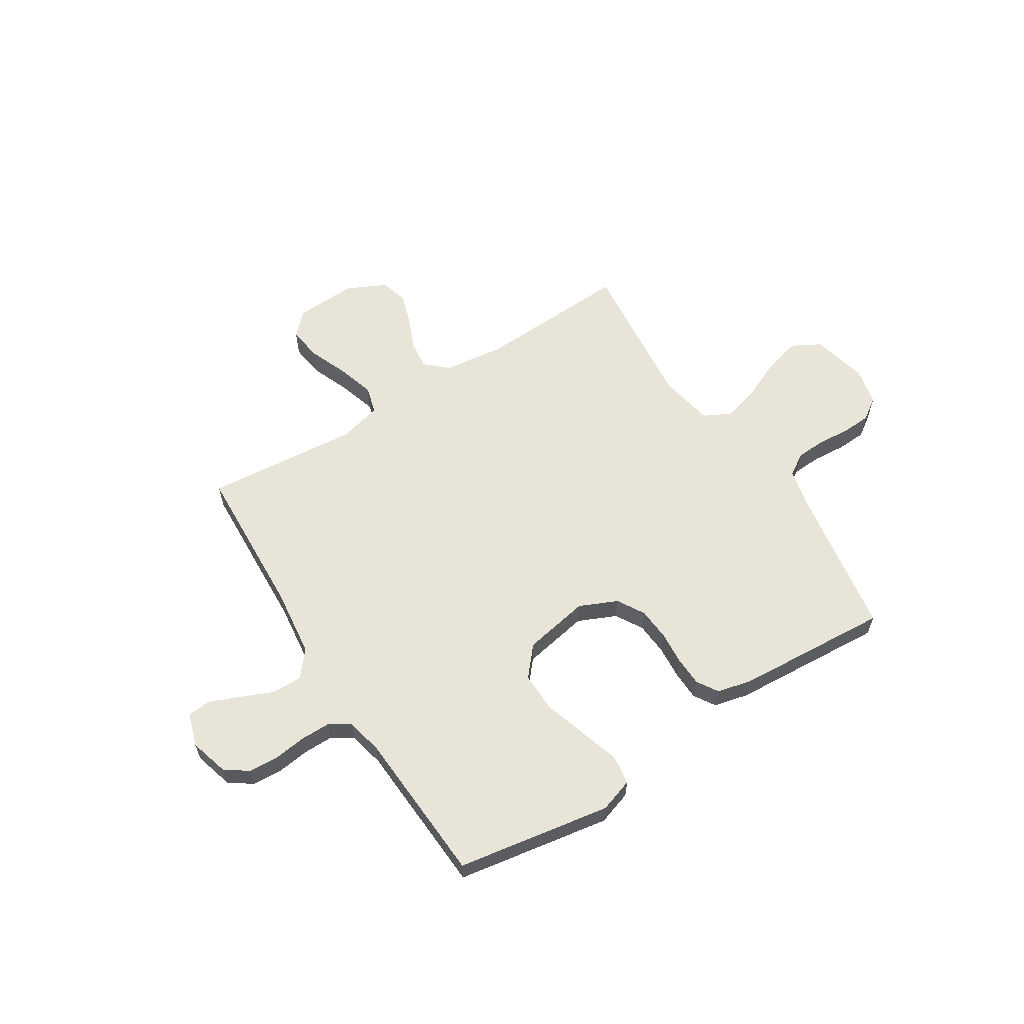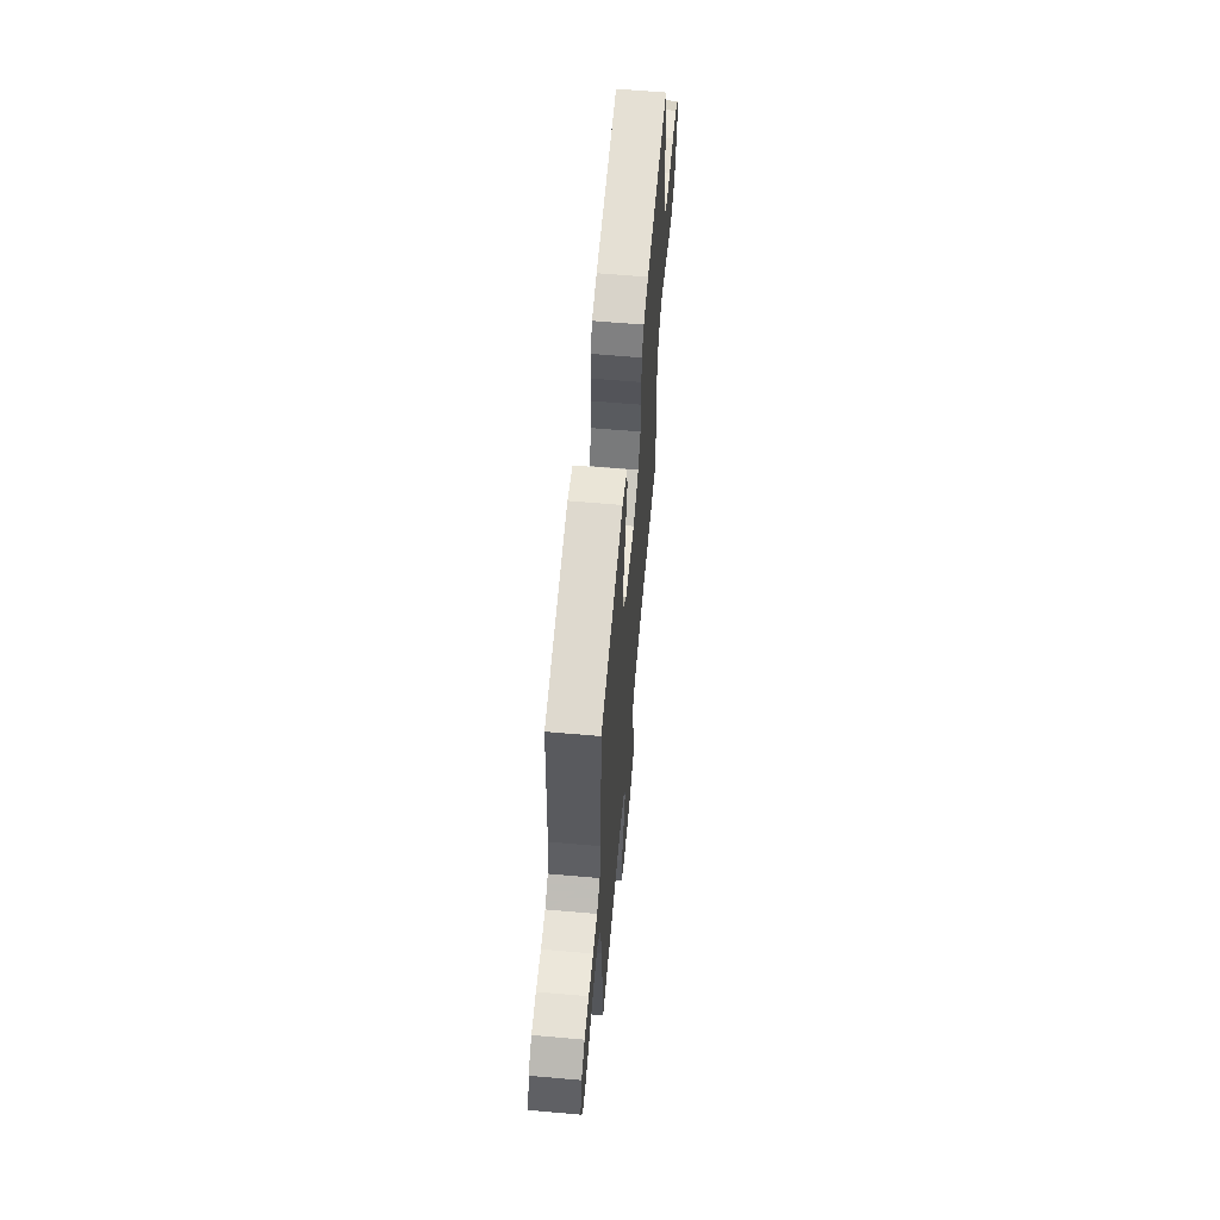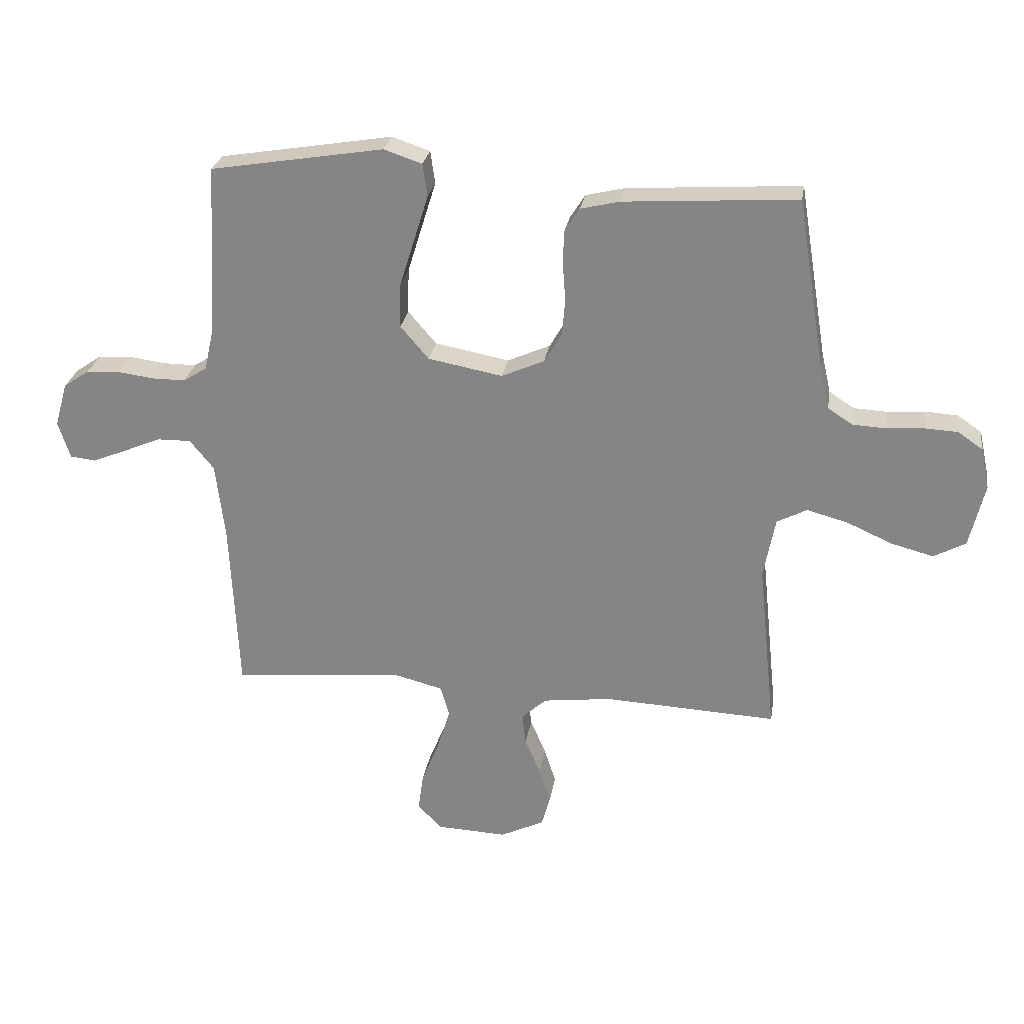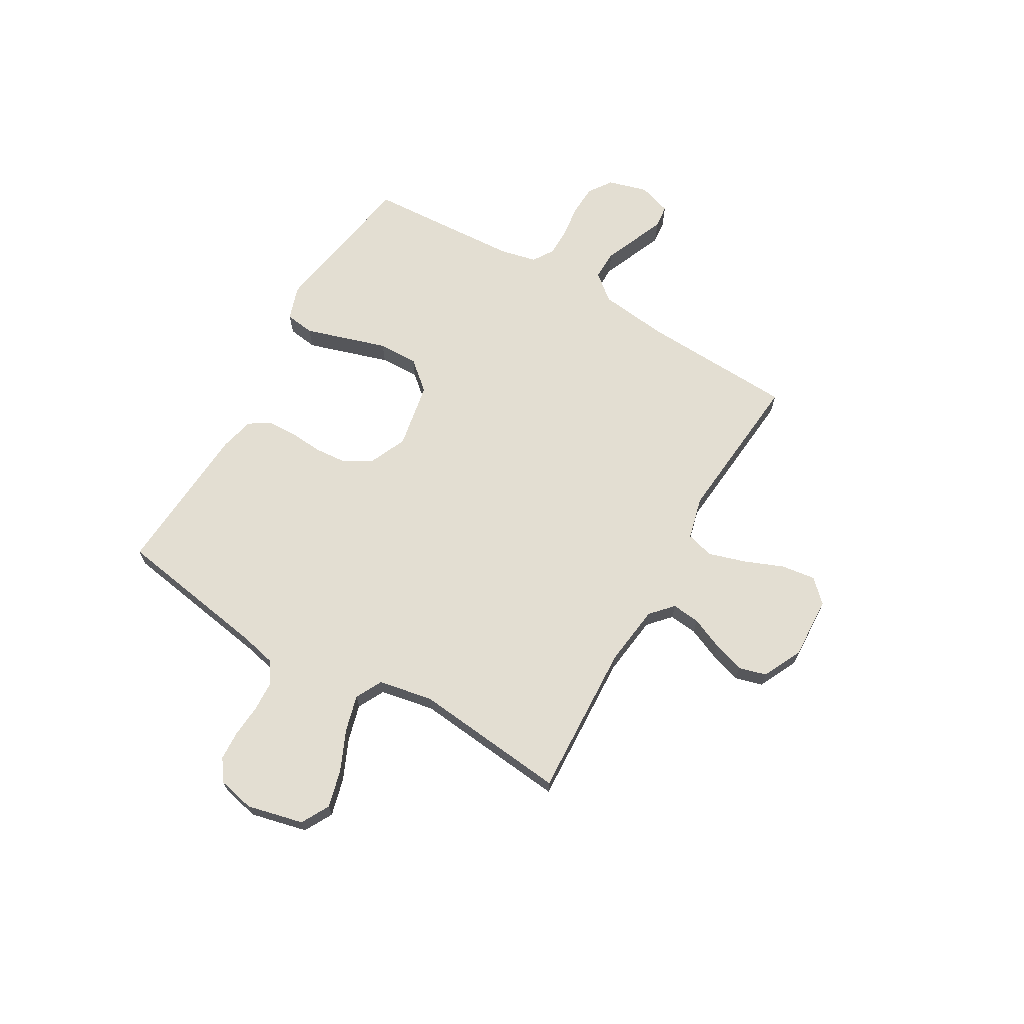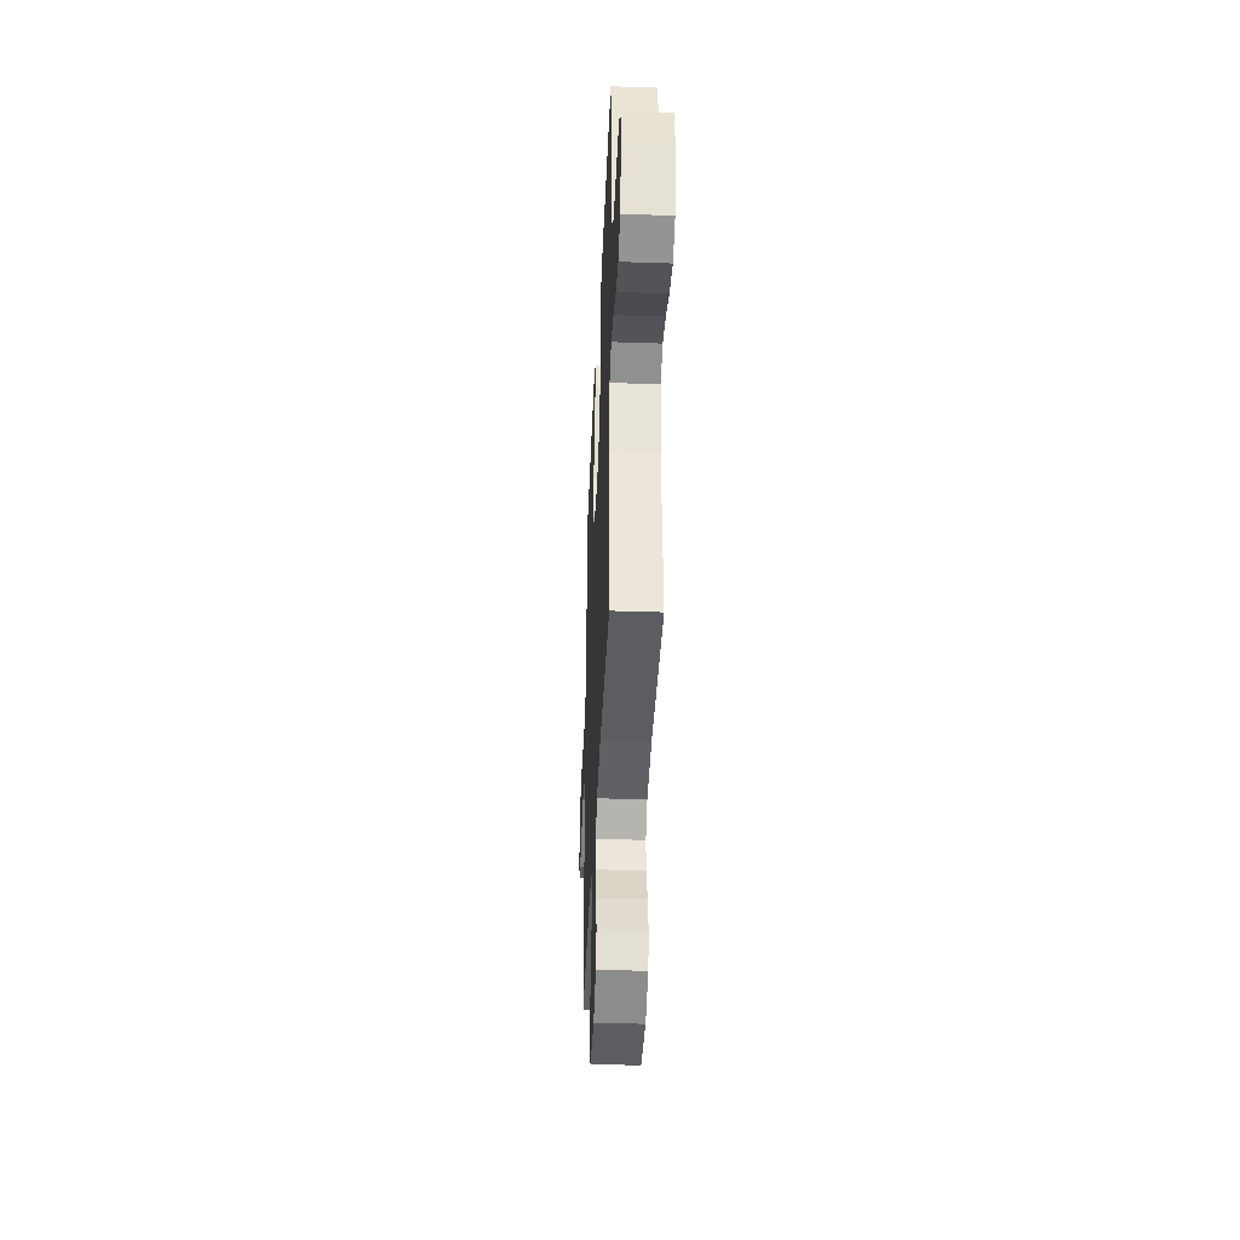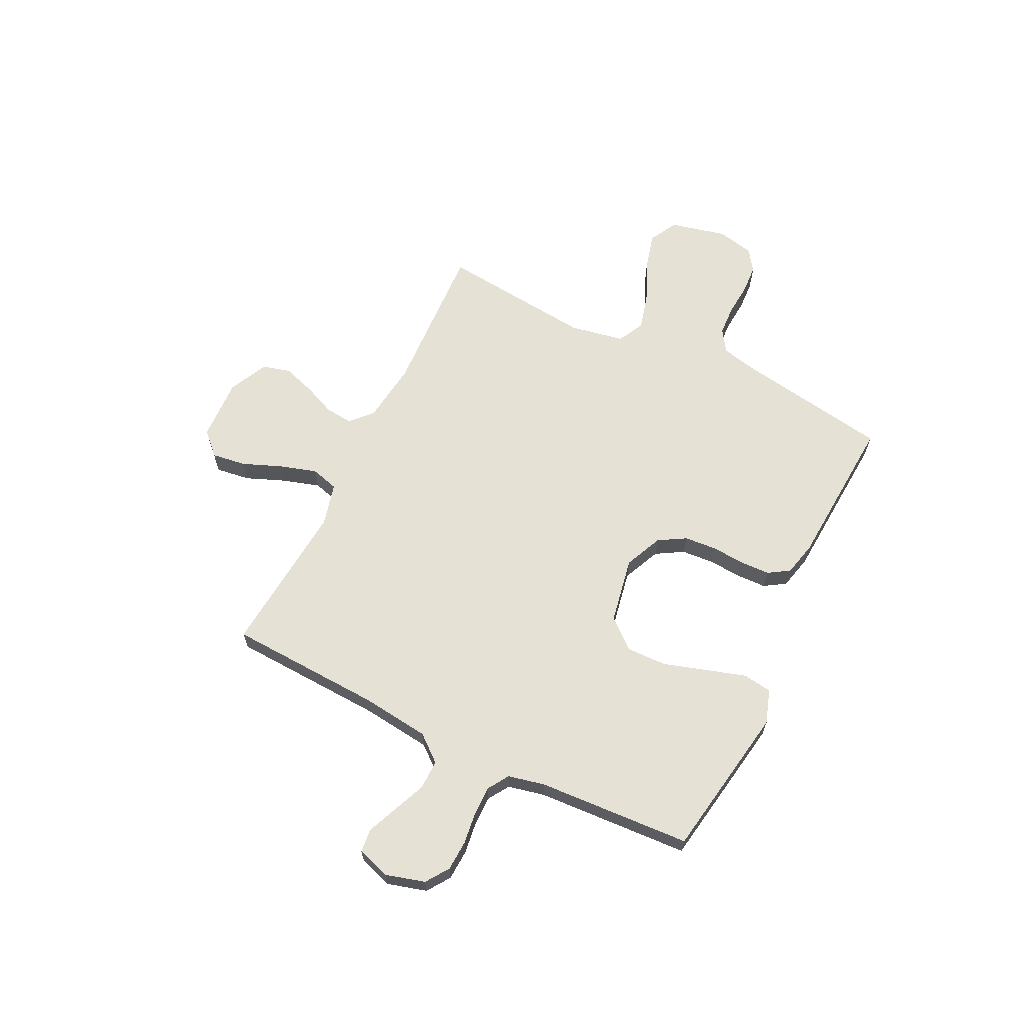
<metadata>
{"format":"obj","ext":"obj","renderer":"f3d","projection":"perspective","resolution":1024,"background":"white","views":[{"elev":60.5,"azim":-32.3,"up":"+Y"},{"elev":61.8,"azim":-84.9,"up":"+Z"},{"elev":26.8,"azim":9.1,"up":"+Z"},{"elev":67.7,"azim":120.1,"up":"+Y"},{"elev":-38.2,"azim":87.5,"up":"+Z"},{"elev":64.6,"azim":-63.9,"up":"+Y"}]}
</metadata>
<code>
v -0.5 0.07 0.5
v -0.2 0.07 0.55
v -0.134 0.07 0.528
v -0.126 0.07 0.471
v -0.15 0.07 0.394
v -0.176 0.07 0.31
v -0.178 0.07 0.232
v -0.129 0.07 0.175
v 0 0.07 0.151
v 0.074 0.07 0.184
v 0.105 0.07 0.237
v 0.11 0.07 0.3
v 0.105 0.07 0.365
v 0.107 0.07 0.423
v 0.133 0.07 0.464
v 0.2 0.07 0.48
v 0.5 0.07 0.5
v 0.549 0.07 0.2
v 0.565 0.07 0.13
v 0.608 0.07 0.102
v 0.666 0.07 0.099
v 0.73 0.07 0.104
v 0.787 0.07 0.101
v 0.829 0.07 0.072
v 0.845 0.07 0
v 0.819 0.07 -0.11
v 0.764 0.07 -0.14
v 0.691 0.07 -0.121
v 0.612 0.07 -0.086
v 0.541 0.07 -0.067
v 0.489 0.07 -0.094
v 0.469 0.07 -0.2
v 0.5 0.07 -0.5
v 0.2 0.07 -0.486
v 0.081 0.07 -0.501
v 0.038 0.07 -0.54
v 0.044 0.07 -0.595
v 0.071 0.07 -0.658
v 0.091 0.07 -0.72
v 0.076 0.07 -0.774
v 0 0.07 -0.811
v -0.122 0.07 -0.806
v -0.164 0.07 -0.763
v -0.155 0.07 -0.697
v -0.124 0.07 -0.62
v -0.102 0.07 -0.548
v -0.117 0.07 -0.494
v -0.2 0.07 -0.473
v -0.5 0.07 -0.5
v -0.514 0.07 -0.2
v -0.53 0.07 -0.067
v -0.572 0.07 -0.016
v -0.63 0.07 -0.017
v -0.694 0.07 -0.044
v -0.754 0.07 -0.069
v -0.799 0.07 -0.064
v -0.82 0.07 0
v -0.798 0.07 0.077
v -0.753 0.07 0.108
v -0.694 0.07 0.111
v -0.631 0.07 0.103
v -0.574 0.07 0.103
v -0.533 0.07 0.129
v -0.517 0.07 0.2
v -0.5 0 0.5
v -0.2 0 0.55
v -0.134 0 0.528
v -0.126 0 0.471
v -0.15 0 0.394
v -0.176 0 0.31
v -0.178 0 0.232
v -0.129 0 0.175
v 0 0 0.151
v 0.074 0 0.184
v 0.105 0 0.237
v 0.11 0 0.3
v 0.105 0 0.365
v 0.107 0 0.423
v 0.133 0 0.464
v 0.2 0 0.48
v 0.5 0 0.5
v 0.549 0 0.2
v 0.565 0 0.13
v 0.608 0 0.102
v 0.666 0 0.099
v 0.73 0 0.104
v 0.787 0 0.101
v 0.829 0 0.072
v 0.845 0 0
v 0.819 0 -0.11
v 0.764 0 -0.14
v 0.691 0 -0.121
v 0.612 0 -0.086
v 0.541 0 -0.067
v 0.489 0 -0.094
v 0.469 0 -0.2
v 0.5 0 -0.5
v 0.2 0 -0.486
v 0.081 0 -0.501
v 0.038 0 -0.54
v 0.044 0 -0.595
v 0.071 0 -0.658
v 0.091 0 -0.72
v 0.076 0 -0.774
v 0 0 -0.811
v -0.122 0 -0.806
v -0.164 0 -0.763
v -0.155 0 -0.697
v -0.124 0 -0.62
v -0.102 0 -0.548
v -0.117 0 -0.494
v -0.2 0 -0.473
v -0.5 0 -0.5
v -0.514 0 -0.2
v -0.53 0 -0.067
v -0.572 0 -0.016
v -0.63 0 -0.017
v -0.694 0 -0.044
v -0.754 0 -0.069
v -0.799 0 -0.064
v -0.82 0 0
v -0.798 0 0.077
v -0.753 0 0.108
v -0.694 0 0.111
v -0.631 0 0.103
v -0.574 0 0.103
v -0.533 0 0.129
v -0.517 0 0.2
f 58 59 60 61
f 58 61 62
f 57 58 62
f 56 57 62
f 53 54 55 56
f 53 56 62 63
f 48 49 50
f 47 48 50 51
f 42 43 44 45
f 42 45 46
f 41 42 46
f 40 41 46 47
f 37 38 39 40
f 32 33 34
f 31 32 34 35
f 26 27 28 29
f 26 29 30
f 25 26 30
f 24 25 30
f 21 22 23 24
f 20 21 24 30
f 19 20 30 31
f 15 16 17 18
f 12 13 14 15
f 11 12 15 18
f 10 11 18 19
f 2 3 4 5
f 64 1 2 5
f 63 64 5 6
f 52 53 63 6
f 47 51 52
f 37 40 47
f 36 37 47 52
f 9 10 19 31
f 8 9 31 35
f 7 8 35 36
f 52 6 7
f 7 36 52
f 125 124 123 122
f 126 125 122
f 126 122 121
f 126 121 120
f 120 119 118 117
f 127 126 120 117
f 114 113 112
f 115 114 112 111
f 109 108 107 106
f 110 109 106
f 110 106 105
f 111 110 105 104
f 104 103 102 101
f 98 97 96
f 99 98 96 95
f 93 92 91 90
f 94 93 90
f 94 90 89
f 94 89 88
f 88 87 86 85
f 94 88 85 84
f 95 94 84 83
f 82 81 80 79
f 79 78 77 76
f 82 79 76 75
f 83 82 75 74
f 69 68 67 66
f 69 66 65 128
f 70 69 128 127
f 70 127 117 116
f 116 115 111
f 111 104 101
f 116 111 101 100
f 95 83 74 73
f 99 95 73 72
f 100 99 72 71
f 71 70 116
f 116 100 71
f 1 65 66 2
f 2 66 67 3
f 3 67 68 4
f 4 68 69 5
f 5 69 70 6
f 6 70 71 7
f 7 71 72 8
f 8 72 73 9
f 9 73 74 10
f 10 74 75 11
f 11 75 76 12
f 12 76 77 13
f 13 77 78 14
f 14 78 79 15
f 15 79 80 16
f 16 80 81 17
f 17 81 82 18
f 18 82 83 19
f 19 83 84 20
f 20 84 85 21
f 21 85 86 22
f 22 86 87 23
f 23 87 88 24
f 24 88 89 25
f 25 89 90 26
f 26 90 91 27
f 27 91 92 28
f 28 92 93 29
f 29 93 94 30
f 30 94 95 31
f 31 95 96 32
f 32 96 97 33
f 33 97 98 34
f 34 98 99 35
f 35 99 100 36
f 36 100 101 37
f 37 101 102 38
f 38 102 103 39
f 39 103 104 40
f 40 104 105 41
f 41 105 106 42
f 42 106 107 43
f 43 107 108 44
f 44 108 109 45
f 45 109 110 46
f 46 110 111 47
f 47 111 112 48
f 48 112 113 49
f 49 113 114 50
f 50 114 115 51
f 51 115 116 52
f 52 116 117 53
f 53 117 118 54
f 54 118 119 55
f 55 119 120 56
f 56 120 121 57
f 57 121 122 58
f 58 122 123 59
f 59 123 124 60
f 60 124 125 61
f 61 125 126 62
f 62 126 127 63
f 63 127 128 64
f 64 128 65 1

</code>
